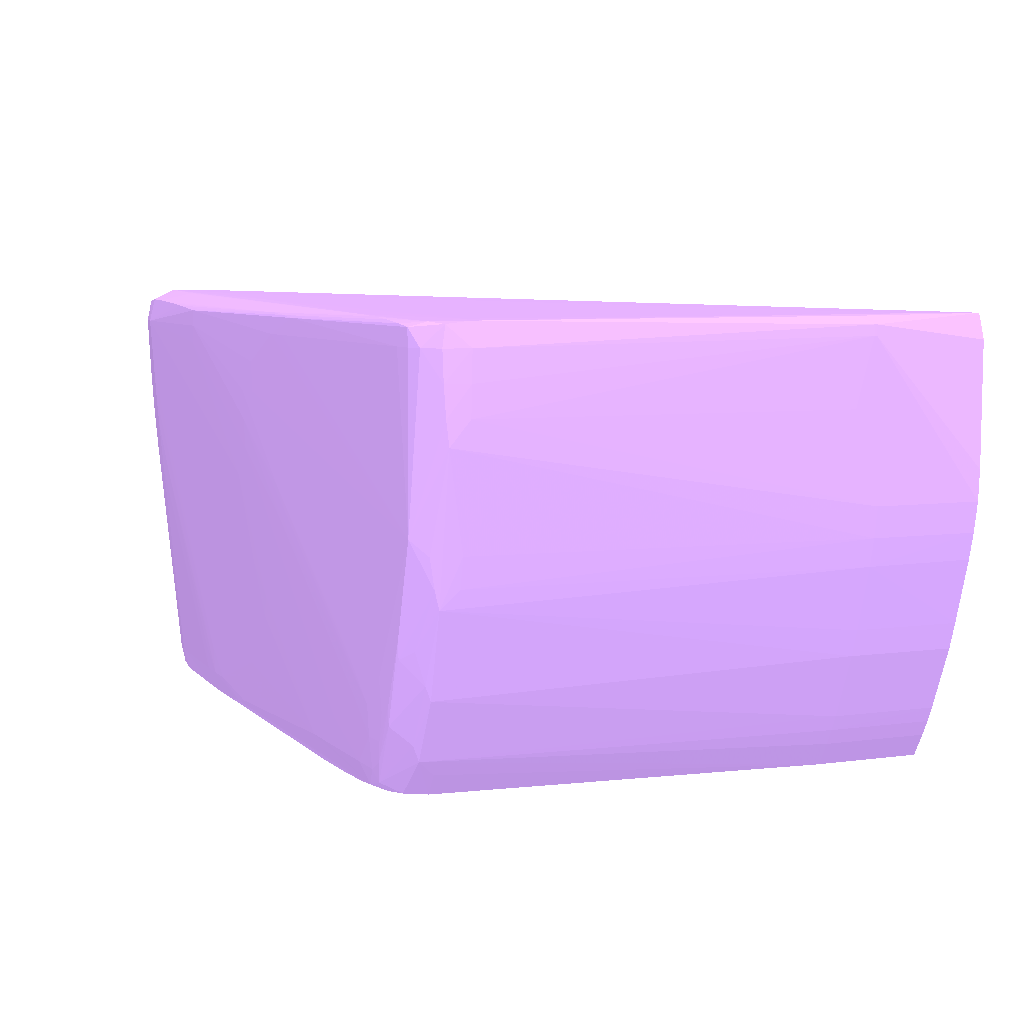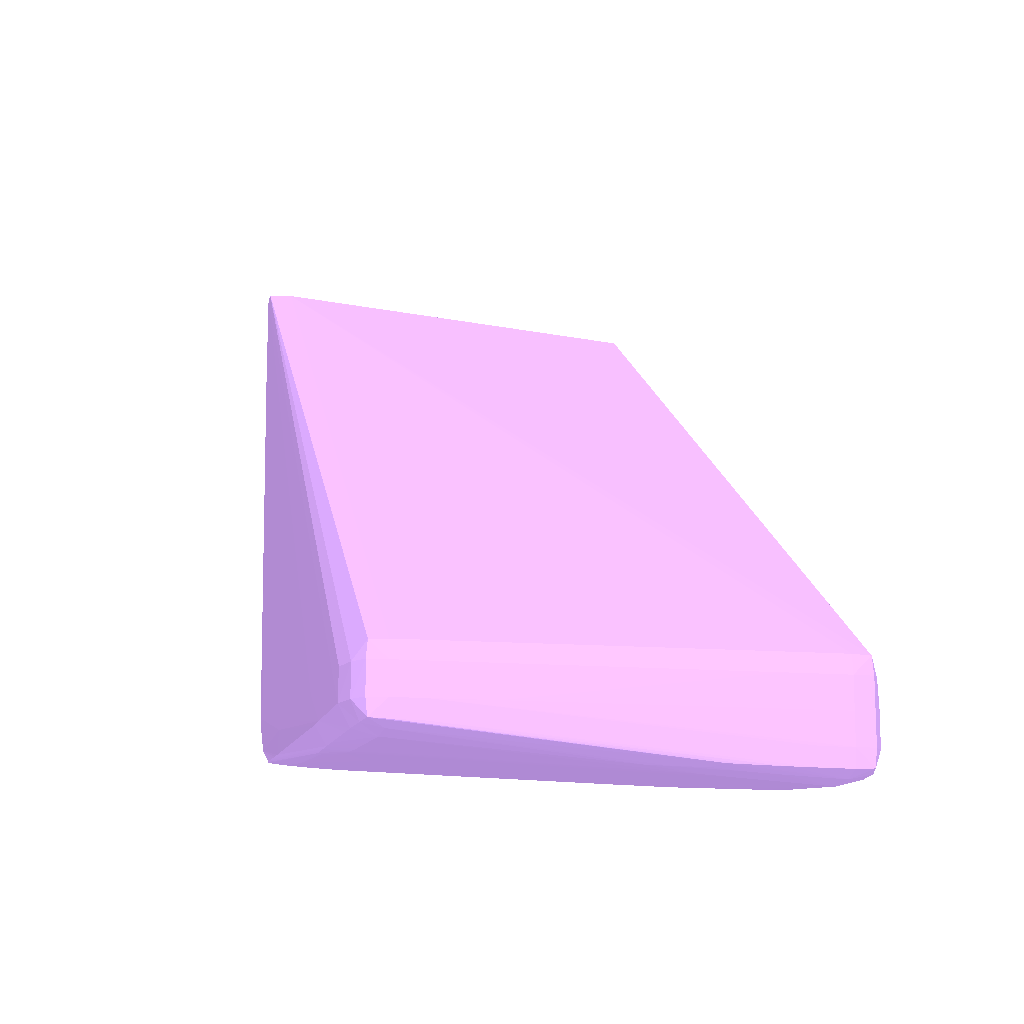
<metadata>
{"format":"obj","ext":"obj","renderer":"f3d","projection":"perspective","resolution":1024,"background":"white","views":[{"elev":7.2,"azim":-111.0,"up":"+Y"},{"elev":-12.4,"azim":77.1,"up":"+Z"}]}
</metadata>
<code>
v -0.006508 -0.001679 -0.1073 0.5412 0.4235 0.6431
v -0.01971 -0.003136 -0.1063 0.5412 0.4235 0.6431
v -0.01122 -0.001679 -0.1069 0.5412 0.4235 0.6431
v -0.02022 -0.0003774 -0.1063 0.5412 0.4235 0.6431
v -0.01827 -0.0002328 -0.1064 0.5412 0.4235 0.6431
v -0.01592 -8.112e-05 -0.1064 0.5412 0.4235 0.6431
v -0.01356 3.88e-05 -0.1065 0.5412 0.4235 0.6431
v -0.01122 0.0001376 -0.1066 0.5412 0.4235 0.6431
v -0.008862 0.0002152 -0.1067 0.5412 0.4235 0.6431
v -0.006508 0.0002681 -0.1068 0.5412 0.4235 0.6431
v -0.004154 5.997e-05 -0.1066 0.5412 0.4235 0.6431
v -0.004154 -0.001679 -0.107 0.5412 0.4235 0.6431
v -0.004154 -0.004032 -0.1069 0.5412 0.4235 0.6431
v -0.004154 -0.006388 -0.1068 0.5412 0.4235 0.6431
v -0.004154 -0.008741 -0.1066 0.5412 0.4235 0.6431
v -0.006508 -0.006388 -0.107 0.5412 0.4235 0.6431
v -0.008862 -0.01109 -0.1065 0.5412 0.4235 0.6431
v -0.0324 -0.02051 -0.1043 0.5412 0.4235 0.6431
v -0.03004 -0.01345 -0.1049 0.5412 0.4235 0.6431
v -0.02022 -0.001679 -0.1063 0.5412 0.4235 0.6431
v -0.03004 -0.01109 -0.105 0.5412 0.4235 0.6431
v -0.0324 -0.01109 -0.1049 0.5412 0.4235 0.6431
v -0.03945 -0.001679 -0.1044 0.5412 0.4235 0.6431
v -0.04369 -0.0003386 -0.104 0.5412 0.4235 0.6431
v -0.04181 -0.0001658 -0.1041 0.5412 0.4235 0.6431
v -0.03945 -2.469e-05 -0.1042 0.5412 0.4235 0.6431
v -0.05593 0.0002787 -0.1021 0.5412 0.4235 0.6431
v -0.01592 0.000769 -0.1051 0.5412 0.4235 0.6431
v -0.01356 0.0008959 -0.1051 0.5412 0.4235 0.6431
v -0.01122 0.0009947 -0.1051 0.5412 0.4235 0.6431
v -0.008862 0.001065 -0.1051 0.5412 0.4235 0.6431
v -0.006508 0.001115 -0.1051 0.5412 0.4235 0.6431
v -0.004154 0.000649 -0.1051 0.5412 0.4235 0.6431
v -0.002869 -0.0002822 -0.1064 0.5412 0.4235 0.6431
v -0.002818 -0.001679 -0.1065 0.5412 0.4235 0.6431
v -0.002831 -0.004032 -0.1064 0.5412 0.4235 0.6431
v -0.002856 -0.006388 -0.1064 0.5412 0.4235 0.6431
v -0.002902 -0.008741 -0.1063 0.5412 0.4235 0.6431
v -0.002941 -0.01041 -0.1063 0.5412 0.4235 0.6431
v -0.004588 -0.01345 -0.1064 0.5412 0.4235 0.6431
v -0.005023 -0.0151 -0.1063 0.5412 0.4235 0.6431
v -0.006508 -0.008741 -0.1068 0.5412 0.4235 0.6431
v -0.003978 -0.01115 -0.1064 0.5412 0.4235 0.6431
v -0.01827 -0.02992 -0.1046 0.5412 0.4235 0.6431
v -0.01827 -0.02757 -0.1048 0.5412 0.4235 0.6431
v -0.03251 -0.02532 -0.104 0.5412 0.4235 0.6431
v -0.0341 -0.02461 -0.1039 0.5412 0.4235 0.6431
v -0.03484 -0.02291 -0.104 0.5412 0.4235 0.6431
v -0.0324 -0.01345 -0.1047 0.5412 0.4235 0.6431
v -0.0324 -0.008741 -0.105 0.5412 0.4235 0.6431
v -0.0324 -0.006388 -0.1051 0.5412 0.4235 0.6431
v -0.03475 -0.004032 -0.1049 0.5412 0.4235 0.6431
v -0.03965 -0.01599 -0.104 0.5412 0.4235 0.6431
v -0.0371 -0.01345 -0.1044 0.5412 0.4235 0.6431
v -0.03475 -0.01109 -0.1047 0.5412 0.4235 0.6431
v -0.03475 -0.01815 -0.1043 0.5412 0.4235 0.6431
v -0.03707 -0.02039 -0.1039 0.5412 0.4235 0.6431
v -0.04887 -0.02992 -0.1024 0.5412 0.4235 0.6431
v -0.05358 -0.03227 -0.1019 0.5412 0.4235 0.6431
v -0.05593 -0.02992 -0.1019 0.5412 0.4235 0.6431
v -0.05358 -0.02757 -0.1022 0.5412 0.4235 0.6431
v -0.03475 -0.006388 -0.1048 0.5412 0.4235 0.6431
v -0.06416 -0.0146 -0.1015 0.5412 0.4235 0.6431
v -0.04181 -0.001679 -0.1042 0.5412 0.4235 0.6431
v -0.06299 -0.001679 -0.1019 0.5412 0.4235 0.6431
v -0.06451 -0.0003316 -0.1016 0.5412 0.4235 0.6431
v -0.06299 -0.000134 -0.1017 0.5412 0.4235 0.6431
v -0.06063 5.644e-05 -0.1018 0.5412 0.4235 0.6431
v -0.05828 0.0001905 -0.102 0.5412 0.4235 0.6431
v -0.06531 5.644e-05 -0.1004 0.5412 0.4235 0.6431
v -0.06521 0.0001975 -0.09786 0.5412 0.4235 0.6431
v -0.0324 0.0007549 -0.1027 0.5412 0.4235 0.6431
v -0.01827 0.001009 -0.1027 0.5412 0.4235 0.6431
v -0.01592 0.001037 -0.1027 0.5412 0.4235 0.6431
v -0.006508 0.001111 -0.1027 0.5412 0.4235 0.6431
v -0.004154 0.0006737 -0.1027 0.5412 0.4235 0.6431
v -0.002818 -0.0001693 -0.1051 0.5412 0.4235 0.6431
v -0.002662 -0.001679 -0.1051 0.5412 0.4235 0.6431
v -0.002675 -0.004032 -0.1051 0.5412 0.4235 0.6431
v -0.002824 -0.02992 -0.1041 0.5412 0.4235 0.6431
v -0.002856 -0.03227 -0.104 0.5412 0.4235 0.6431
v -0.002908 -0.03359 -0.104 0.5412 0.4235 0.6431
v -0.004154 -0.03227 -0.1045 0.5412 0.4235 0.6431
v -0.006508 -0.03227 -0.1047 0.5412 0.4235 0.6431
v -0.006508 -0.02992 -0.1049 0.5412 0.4235 0.6431
v -0.006508 -0.01521 -0.1063 0.5412 0.4235 0.6431
v -0.006508 -0.01345 -0.1064 0.5412 0.4235 0.6431
v -0.006508 -0.01109 -0.1066 0.5412 0.4235 0.6431
v -0.008914 -0.01353 -0.1063 0.5412 0.4235 0.6431
v -0.01592 -0.02757 -0.1049 0.5412 0.4235 0.6431
v -0.01827 -0.03227 -0.1045 0.5412 0.4235 0.6431
v -0.02063 -0.03227 -0.1043 0.5412 0.4235 0.6431
v -0.03179 -0.02696 -0.1039 0.5412 0.4235 0.6431
v -0.04416 -0.03227 -0.1027 0.5412 0.4235 0.6431
v -0.03628 -0.02216 -0.1039 0.5412 0.4235 0.6431
v -0.03475 -0.02051 -0.1041 0.5412 0.4235 0.6431
v -0.04098 -0.01532 -0.1039 0.5412 0.4235 0.6431
v -0.03945 -0.01345 -0.1041 0.5412 0.4235 0.6431
v -0.03475 -0.008741 -0.1048 0.5412 0.4235 0.6431
v -0.05593 -0.02757 -0.102 0.5412 0.4235 0.6431
v -0.04652 -0.03227 -0.1025 0.5412 0.4235 0.6431
v -0.05526 -0.03363 -0.1016 0.5412 0.4235 0.6431
v -0.056 -0.03232 -0.1017 0.5412 0.4235 0.6431
v -0.05727 -0.03156 -0.1016 0.5412 0.4235 0.6431
v -0.05771 -0.02992 -0.1017 0.5412 0.4235 0.6431
v -0.05843 -0.02765 -0.1017 0.5412 0.4235 0.6431
v -0.05593 -0.02521 -0.1021 0.5412 0.4235 0.6431
v -0.05828 -0.02521 -0.1018 0.5412 0.4235 0.6431
v -0.06183 -0.02178 -0.1015 0.5412 0.4235 0.6431
v -0.06446 -0.01815 -0.09976 0.5412 0.4235 0.6431
v -0.06474 -0.0158 -0.1002 0.5412 0.4235 0.6431
v -0.06663 -0.008275 -0.09943 0.5412 0.4235 0.6431
v -0.06674 -0.006388 -0.09968 0.5412 0.4235 0.6431
v -0.06683 -0.004032 -0.09988 0.5412 0.4235 0.6431
v -0.0658 -0.001679 -0.1012 0.5412 0.4235 0.6431
v -0.06462 -0.001679 -0.1016 0.5412 0.4235 0.6431
v -0.04129 -0.01345 -0.1039 0.5412 0.4235 0.6431
v -0.06677 -7.76e-05 -0.09973 0.5412 0.4235 0.6431
v -0.06689 0.0001235 -0.09799 0.5412 0.4235 0.6431
v -0.06718 0.000261 -0.06505 0.5412 0.4235 0.6431
v -0.06719 0.0002469 -0.06269 0.5412 0.4235 0.6431
v -0.06719 0.0002328 -0.06034 0.5412 0.4235 0.6431
v -0.0672 0.0002222 -0.05905 0.5412 0.4235 0.6431
v -0.006508 0.0008148 -0.1003 0.5412 0.4235 0.6431
v -0.004154 0.0005714 -0.1003 0.5412 0.4235 0.6431
v -0.06604 0.0002222 -0.05905 0.5412 0.4235 0.6431
v -0.002818 -0.0001728 -0.1003 0.5412 0.4235 0.6431
v -0.002818 -0.0001693 -0.1027 0.5412 0.4235 0.6431
v -0.002655 -0.001679 -0.1027 0.5412 0.4235 0.6431
v -0.002655 -0.02521 -0.1027 0.5412 0.4235 0.6431
v -0.002662 -0.02757 -0.1027 0.5412 0.4235 0.6431
v -0.002668 -0.02992 -0.1027 0.5412 0.4235 0.6431
v -0.002694 -0.03227 -0.1027 0.5412 0.4235 0.6431
v -0.004154 -0.03447 -0.1027 0.5412 0.4235 0.6431
v -0.004154 -0.03388 -0.1041 0.5412 0.4235 0.6431
v -0.002843 -0.03372 -0.1027 0.5412 0.4235 0.6431
v -0.006508 -0.03407 -0.1043 0.5412 0.4235 0.6431
v -0.008862 -0.03405 -0.1042 0.5412 0.4235 0.6431
v -0.01592 -0.03396 -0.1042 0.5412 0.4235 0.6431
v -0.01827 -0.03391 -0.1041 0.5412 0.4235 0.6431
v -0.01122 -0.03227 -0.1046 0.5412 0.4235 0.6431
v -0.008168 -0.01492 -0.1063 0.5412 0.4235 0.6431
v -0.01356 -0.02992 -0.1048 0.5412 0.4235 0.6431
v -0.01592 -0.03227 -0.1045 0.5412 0.4235 0.6431
v -0.01356 -0.02757 -0.105 0.5412 0.4235 0.6431
v -0.02063 -0.03381 -0.1041 0.5412 0.4235 0.6431
v -0.02298 -0.03366 -0.104 0.5412 0.4235 0.6431
v -0.0247 -0.03354 -0.1039 0.5412 0.4235 0.6431
v -0.01592 -0.02992 -0.1047 0.5412 0.4235 0.6431
v -0.02627 -0.03319 -0.1039 0.5412 0.4235 0.6431
v -0.02943 -0.02931 -0.1039 0.5412 0.4235 0.6431
v -0.05358 -0.02521 -0.1023 0.5412 0.4235 0.6431
v -0.05122 -0.02286 -0.1026 0.5412 0.4235 0.6431
v -0.05358 -0.03379 -0.1017 0.5412 0.4235 0.6431
v -0.056 -0.03404 -0.1005 0.5412 0.4235 0.6431
v -0.05749 -0.03392 -0.09986 0.5412 0.4235 0.6431
v -0.05683 -0.03313 -0.1014 0.5412 0.4235 0.6431
v -0.05931 -0.02849 -0.1015 0.5412 0.4235 0.6431
v -0.05959 -0.02693 -0.1016 0.5412 0.4235 0.6431
v -0.06143 -0.02335 -0.1014 0.5412 0.4235 0.6431
v -0.06426 -0.01959 -0.09937 0.5412 0.4235 0.6431
v -0.06235 -0.02268 -0.1005 0.5412 0.4235 0.6431
v -0.06729 -0.0158 -0.0674 0.5412 0.4235 0.6431
v -0.06771 -0.01345 -0.0674 0.5412 0.4235 0.6431
v -0.06694 -0.006388 -0.09799 0.5412 0.4235 0.6431
v -0.06523 -0.0158 -0.09799 0.5412 0.4235 0.6431
v -0.0671 -0.004032 -0.09799 0.5412 0.4235 0.6431
v -0.0672 -0.001679 -0.09799 0.5412 0.4235 0.6431
v -0.06688 -0.001679 -0.09998 0.5412 0.4235 0.6431
v -0.06891 -0.0004339 -0.0687 0.5412 0.4235 0.6431
v -0.06779 0.0001481 -0.06959 0.5412 0.4235 0.6431
v -0.06773 0.0001623 -0.06759 0.5412 0.4235 0.6431
v -0.06891 -0.0004339 -0.0685 0.5412 0.4235 0.6431
v -0.06787 -0.001679 -0.05905 0.5412 0.4235 0.6431
v -0.002869 -0.0002822 -0.09902 0.5412 0.4235 0.6431
v -0.06558 -0.001679 -0.05905 0.5412 0.4235 0.6431
v -0.002662 -0.001679 -0.1003 0.5412 0.4235 0.6431
v -0.002662 -0.006388 -0.1003 0.5412 0.4235 0.6431
v -0.002668 -0.01345 -0.1003 0.5412 0.4235 0.6431
v -0.002688 -0.02757 -0.1003 0.5412 0.4235 0.6431
v -0.002701 -0.03227 -0.1003 0.5412 0.4235 0.6431
v -0.002837 -0.03374 -0.1003 0.5412 0.4235 0.6431
v -0.004154 -0.03445 -0.1003 0.5412 0.4235 0.6431
v -0.006508 -0.03491 -0.1027 0.5412 0.4235 0.6431
v -0.01122 -0.03487 -0.1027 0.5412 0.4235 0.6431
v -0.01356 -0.03484 -0.1027 0.5412 0.4235 0.6431
v -0.01592 -0.03481 -0.1027 0.5412 0.4235 0.6431
v -0.01122 -0.03402 -0.1042 0.5412 0.4235 0.6431
v -0.01827 -0.03476 -0.1027 0.5412 0.4235 0.6431
v -0.04416 -0.03422 -0.1021 0.5412 0.4235 0.6431
v -0.04652 -0.03415 -0.102 0.5412 0.4235 0.6431
v -0.04887 -0.03406 -0.1019 0.5412 0.4235 0.6431
v -0.05122 -0.03394 -0.1018 0.5412 0.4235 0.6431
v -0.04181 -0.03441 -0.1003 0.5412 0.4235 0.6431
v -0.05578 -0.0342 -0.09787 0.5412 0.4235 0.6431
v -0.05766 -0.03413 -0.09799 0.5412 0.4235 0.6431
v -0.05952 -0.03121 -0.09931 0.5412 0.4235 0.6431
v -0.05983 -0.02992 -0.09983 0.5412 0.4235 0.6431
v -0.06205 -0.02521 -0.09965 0.5412 0.4235 0.6431
v -0.06449 -0.02491 -0.0674 0.5412 0.4235 0.6431
v -0.06519 -0.02286 -0.0674 0.5412 0.4235 0.6431
v -0.06676 -0.01795 -0.0674 0.5412 0.4235 0.6431
v -0.06471 -0.01815 -0.09799 0.5412 0.4235 0.6431
v -0.06181 -0.02639 -0.09917 0.5412 0.4235 0.6431
v -0.06729 -0.0158 -0.05905 0.5412 0.4235 0.6431
v -0.06753 -0.01451 -0.05905 0.5412 0.4235 0.6431
v -0.06772 -0.01345 -0.06269 0.5412 0.4235 0.6431
v -0.06891 -0.001227 -0.0687 0.5412 0.4235 0.6431
v -0.06838 -0.006388 -0.06975 0.5412 0.4235 0.6431
v -0.06891 -0.001227 -0.0685 0.5412 0.4235 0.6431
v -0.06787 -0.01109 -0.05905 0.5412 0.4235 0.6431
v -0.002818 -0.001679 -0.09895 0.5412 0.4235 0.6431
v -0.05833 -0.03227 -0.05905 0.5412 0.4235 0.6431
v -0.002818 -0.004032 -0.09896 0.5412 0.4235 0.6431
v -0.002824 -0.01109 -0.09897 0.5412 0.4235 0.6431
v -0.002837 -0.02051 -0.09899 0.5412 0.4235 0.6431
v -0.00285 -0.02992 -0.09902 0.5412 0.4235 0.6431
v -0.002856 -0.03227 -0.09903 0.5412 0.4235 0.6431
v -0.002895 -0.03362 -0.09908 0.5412 0.4235 0.6431
v -0.006508 -0.03487 -0.1003 0.5412 0.4235 0.6431
v -0.05864 -0.03411 -0.05905 0.5412 0.4235 0.6431
v -0.05998 -0.03411 -0.05905 0.5412 0.4235 0.6431
v -0.02063 -0.03475 -0.1003 0.5412 0.4235 0.6431
v -0.02298 -0.03471 -0.1003 0.5412 0.4235 0.6431
v -0.05768 -0.03416 -0.08623 0.5412 0.4235 0.6431
v -0.05884 -0.03243 -0.09799 0.5412 0.4235 0.6431
v -0.05998 -0.03411 -0.0674 0.5412 0.4235 0.6431
v -0.06111 -0.03227 -0.0674 0.5412 0.4235 0.6431
v -0.06176 -0.03106 -0.0674 0.5412 0.4235 0.6431
v -0.06233 -0.02989 -0.0674 0.5412 0.4235 0.6431
v -0.06449 -0.02491 -0.05905 0.5412 0.4235 0.6431
v -0.06488 -0.02378 -0.05905 0.5412 0.4235 0.6431
v -0.06519 -0.02286 -0.05905 0.5412 0.4235 0.6431
v -0.06676 -0.01793 -0.06505 0.5412 0.4235 0.6431
v -0.06676 -0.01786 -0.05905 0.5412 0.4235 0.6431
v -0.06772 -0.01345 -0.05905 0.5412 0.4235 0.6431
v -0.00285 -0.02757 -0.09901 0.5412 0.4235 0.6431
v -0.0606 -0.0331 -0.05905 0.5412 0.4235 0.6431
v -0.0611 -0.03227 -0.05905 0.5412 0.4235 0.6431
v -0.06176 -0.03106 -0.05905 0.5412 0.4235 0.6431
v -0.06233 -0.02989 -0.05905 0.5412 0.4235 0.6431
f 1 2 3
f 1 3 4
f 1 4 5
f 1 5 6
f 1 6 7
f 1 7 8
f 1 8 9
f 1 9 10
f 1 10 11
f 1 11 12
f 1 12 13
f 1 13 14
f 1 14 15
f 1 15 16
f 1 16 17
f 1 17 18
f 1 18 19
f 1 19 2
f 2 20 3
f 2 19 21
f 2 21 22
f 2 22 20
f 3 20 4
f 4 20 23
f 4 23 24
f 4 24 25
f 4 25 26
f 4 26 5
f 5 26 6
f 6 26 7
f 7 26 8
f 8 26 27
f 8 27 28
f 8 28 29
f 8 29 9
f 9 29 30
f 9 30 10
f 10 30 31
f 10 31 32
f 10 32 11
f 11 33 34
f 11 34 12
f 11 32 33
f 12 34 35
f 12 35 36
f 12 36 37
f 12 37 38
f 12 38 39
f 12 39 13
f 13 39 14
f 14 39 15
f 15 40 41
f 15 41 42
f 15 42 16
f 15 39 43
f 15 43 40
f 16 42 17
f 17 42 44
f 17 44 45
f 17 45 46
f 17 46 18
f 18 46 47
f 18 47 48
f 18 48 19
f 19 48 49
f 19 49 22
f 19 22 21
f 20 22 50
f 20 50 51
f 20 51 52
f 20 52 23
f 22 53 54
f 22 54 55
f 22 55 50
f 22 49 96
f 22 96 56
f 22 56 57
f 22 57 58
f 22 58 59
f 22 59 60
f 22 60 61
f 22 61 53
f 23 52 62
f 23 62 63
f 23 63 64
f 23 64 24
f 24 64 65
f 24 65 66
f 24 66 67
f 24 67 25
f 25 67 68
f 25 68 26
f 26 68 69
f 26 69 27
f 27 69 70
f 27 70 71
f 27 71 72
f 27 72 31
f 27 31 30
f 27 30 29
f 27 29 28
f 31 72 32
f 32 72 73
f 32 73 74
f 32 74 75
f 32 75 76
f 32 76 33
f 33 76 77
f 33 77 34
f 34 77 78
f 34 78 35
f 35 78 79
f 35 79 36
f 36 79 80
f 36 80 37
f 37 81 38
f 37 80 81
f 38 81 39
f 39 81 82
f 39 82 83
f 39 83 43
f 40 43 83
f 40 83 41
f 41 83 84
f 41 84 85
f 41 85 86
f 41 86 87
f 41 87 88
f 41 88 42
f 42 88 89
f 42 89 44
f 44 90 91
f 44 91 92
f 44 92 45
f 44 89 90
f 45 92 46
f 46 93 47
f 46 92 93
f 47 93 94
f 47 94 48
f 48 94 95
f 48 95 56
f 48 56 96
f 48 96 49
f 50 55 97
f 50 97 98
f 50 98 99
f 50 99 51
f 51 99 62
f 51 62 52
f 53 61 100
f 53 100 54
f 54 100 97
f 54 97 55
f 56 95 57
f 57 95 101
f 57 101 58
f 58 101 59
f 59 102 103
f 59 103 60
f 59 101 102
f 60 103 104
f 60 104 105
f 60 105 106
f 60 106 100
f 60 100 61
f 62 99 63
f 63 107 108
f 63 108 109
f 63 109 110
f 63 110 111
f 63 111 112
f 63 112 113
f 63 113 114
f 63 114 115
f 63 115 116
f 63 116 65
f 63 65 64
f 63 99 117
f 63 117 107
f 65 116 66
f 66 116 115
f 66 115 118
f 66 118 70
f 66 70 67
f 67 70 68
f 68 70 69
f 70 118 119
f 70 119 71
f 71 119 120
f 71 120 73
f 71 73 72
f 73 120 74
f 74 120 121
f 74 121 122
f 74 122 123
f 74 123 75
f 75 124 125
f 75 125 76
f 75 123 126
f 75 126 124
f 76 125 127
f 76 127 128
f 76 128 77
f 77 128 129
f 77 129 78
f 78 129 130
f 78 130 131
f 78 131 132
f 78 132 79
f 79 132 80
f 80 132 133
f 80 133 81
f 81 133 82
f 82 134 135
f 82 135 83
f 82 133 136
f 82 136 134
f 83 135 84
f 84 135 137
f 84 137 138
f 84 138 139
f 84 139 140
f 84 140 141
f 84 141 85
f 85 141 86
f 86 142 87
f 86 141 143
f 86 143 144
f 86 144 145
f 86 145 142
f 87 142 88
f 88 142 90
f 88 90 89
f 90 142 91
f 91 140 146
f 91 146 147
f 91 147 148
f 91 148 92
f 91 142 149
f 91 149 144
f 91 144 140
f 92 148 150
f 92 150 94
f 92 94 151
f 92 151 93
f 93 151 94
f 94 101 95
f 94 150 148
f 94 148 102
f 94 102 101
f 97 100 98
f 98 100 152
f 98 152 153
f 98 153 117
f 98 117 99
f 100 107 152
f 100 106 108
f 100 108 107
f 102 148 154
f 102 154 155
f 102 155 156
f 102 156 157
f 102 157 103
f 103 157 104
f 104 157 158
f 104 158 159
f 104 159 105
f 105 159 106
f 106 159 109
f 106 109 108
f 107 117 153
f 107 153 152
f 109 159 158
f 109 158 160
f 109 160 110
f 110 161 112
f 110 112 111
f 110 160 162
f 110 162 161
f 112 163 164
f 112 164 165
f 112 165 113
f 112 161 166
f 112 166 163
f 113 165 167
f 113 167 114
f 114 167 168
f 114 168 169
f 114 169 115
f 115 169 118
f 118 169 168
f 118 168 119
f 119 168 170
f 119 170 171
f 119 171 120
f 120 171 172
f 120 172 121
f 121 172 122
f 122 172 123
f 123 172 173
f 123 173 174
f 123 174 211
f 123 211 236
f 123 236 206
f 123 206 205
f 123 205 235
f 123 235 233
f 123 233 232
f 123 232 231
f 123 231 241
f 123 241 240
f 123 240 239
f 123 239 238
f 123 238 222
f 123 222 221
f 123 221 213
f 123 213 176
f 123 176 126
f 124 126 125
f 125 175 127
f 125 126 175
f 126 176 175
f 127 177 129
f 127 129 128
f 127 175 177
f 129 177 178
f 129 178 130
f 130 178 179
f 130 179 180
f 130 180 131
f 131 180 181
f 131 181 132
f 132 181 133
f 133 181 182
f 133 182 136
f 134 136 182
f 134 182 183
f 134 183 184
f 134 184 135
f 135 184 137
f 137 184 185
f 137 185 186
f 137 186 187
f 137 187 138
f 138 187 188
f 138 188 139
f 139 188 187
f 139 187 189
f 139 189 140
f 140 144 141
f 140 189 190
f 140 190 146
f 141 144 143
f 142 145 149
f 144 149 145
f 146 190 191
f 146 191 192
f 146 192 193
f 146 193 147
f 147 193 154
f 147 154 148
f 154 193 155
f 155 193 192
f 155 192 191
f 155 191 190
f 155 190 194
f 155 194 195
f 155 195 196
f 155 196 156
f 156 196 197
f 156 197 157
f 157 197 198
f 157 198 158
f 158 198 199
f 158 199 160
f 160 199 162
f 161 200 201
f 161 201 202
f 161 202 203
f 161 203 166
f 161 162 199
f 161 199 204
f 161 204 200
f 163 202 205
f 163 205 206
f 163 206 207
f 163 207 164
f 163 166 203
f 163 203 202
f 164 207 208
f 164 208 209
f 164 209 165
f 165 209 208
f 165 208 167
f 167 208 168
f 168 208 170
f 170 208 210
f 170 210 173
f 170 173 171
f 171 173 172
f 173 210 211
f 173 211 174
f 175 212 177
f 175 176 213
f 175 213 212
f 177 212 178
f 178 212 214
f 178 214 179
f 179 214 215
f 179 215 180
f 180 215 216
f 180 216 217
f 180 217 181
f 181 217 218
f 181 218 219
f 181 219 182
f 182 219 183
f 183 220 184
f 183 219 221
f 183 221 220
f 184 220 222
f 184 222 185
f 185 222 186
f 186 223 187
f 186 222 223
f 187 223 224
f 187 224 195
f 187 195 194
f 187 194 189
f 189 194 190
f 195 225 196
f 195 224 225
f 196 226 197
f 196 225 227
f 196 227 226
f 197 226 227
f 197 227 228
f 197 228 229
f 197 229 230
f 197 230 204
f 197 204 198
f 198 204 199
f 200 231 232
f 200 232 201
f 200 204 230
f 200 230 241
f 200 241 231
f 201 232 233
f 201 233 202
f 202 234 205
f 202 233 234
f 205 234 235
f 206 236 207
f 207 236 210
f 207 210 208
f 210 236 211
f 212 213 214
f 213 221 219
f 213 219 218
f 213 218 237
f 213 237 216
f 213 216 215
f 213 215 214
f 216 237 217
f 217 237 218
f 220 221 222
f 222 238 228
f 222 228 227
f 222 227 225
f 222 225 224
f 222 224 223
f 228 238 239
f 228 239 240
f 228 240 229
f 229 240 241
f 229 241 230
f 233 235 234

</code>
